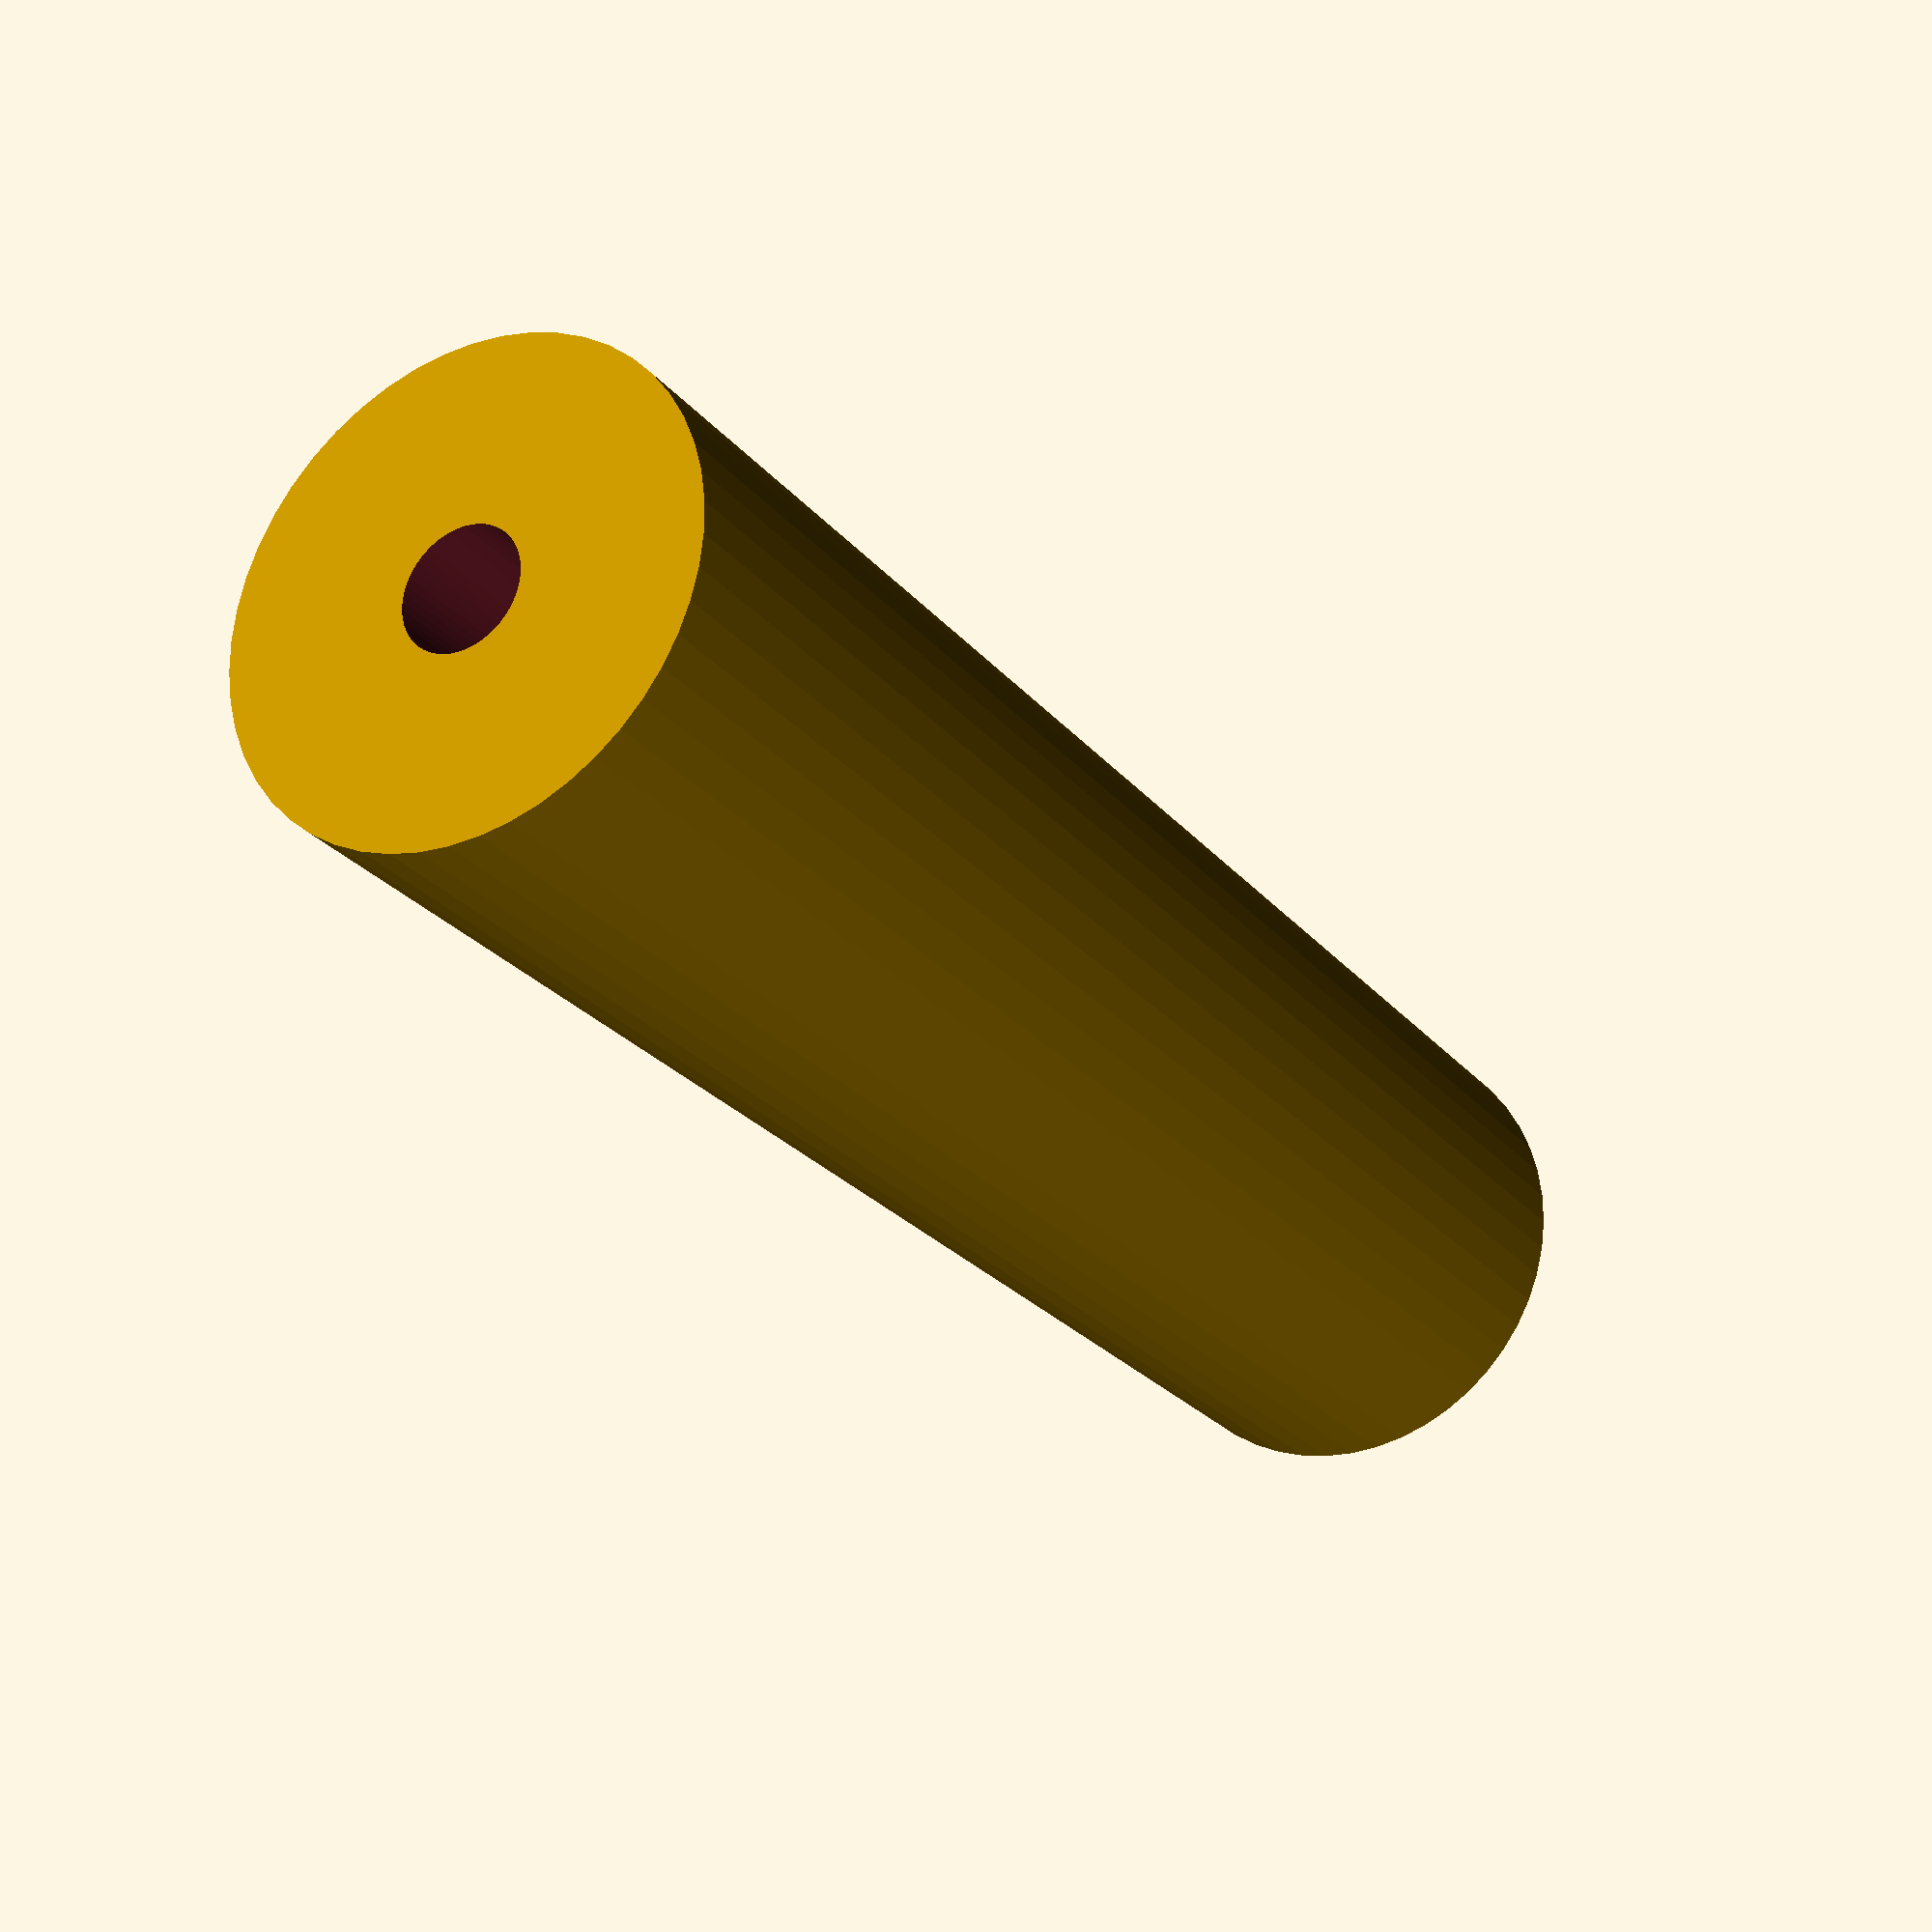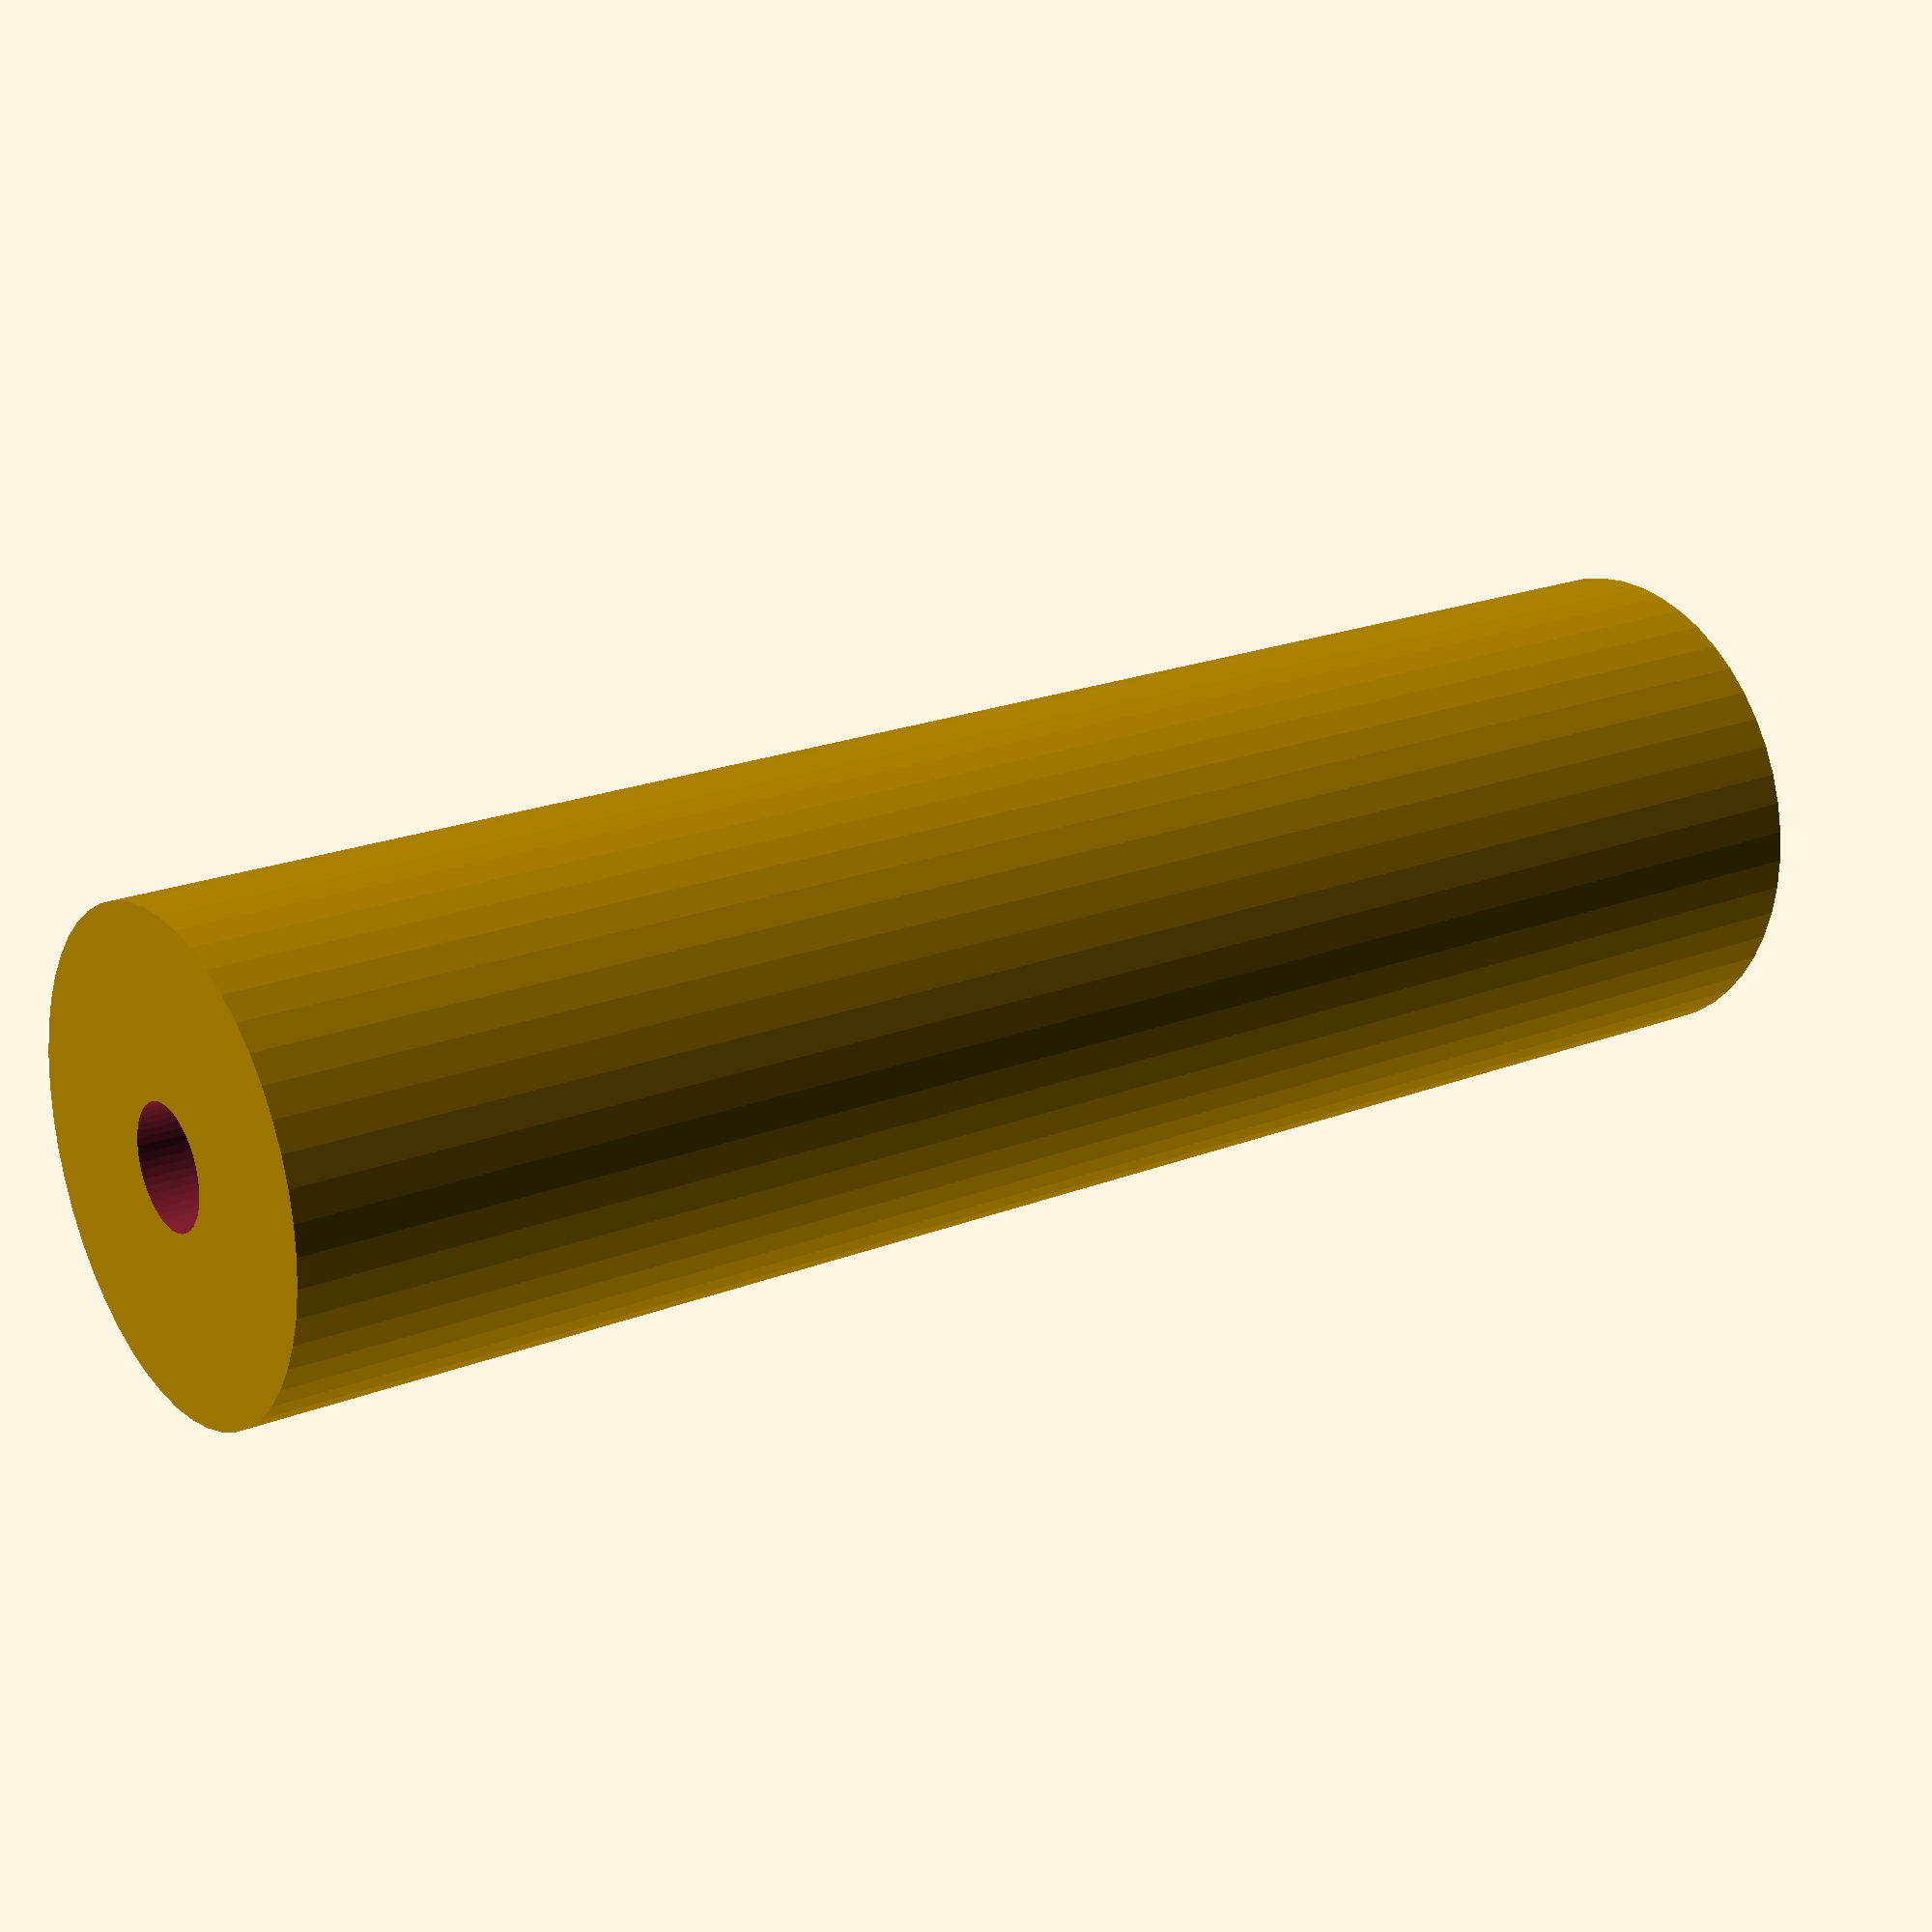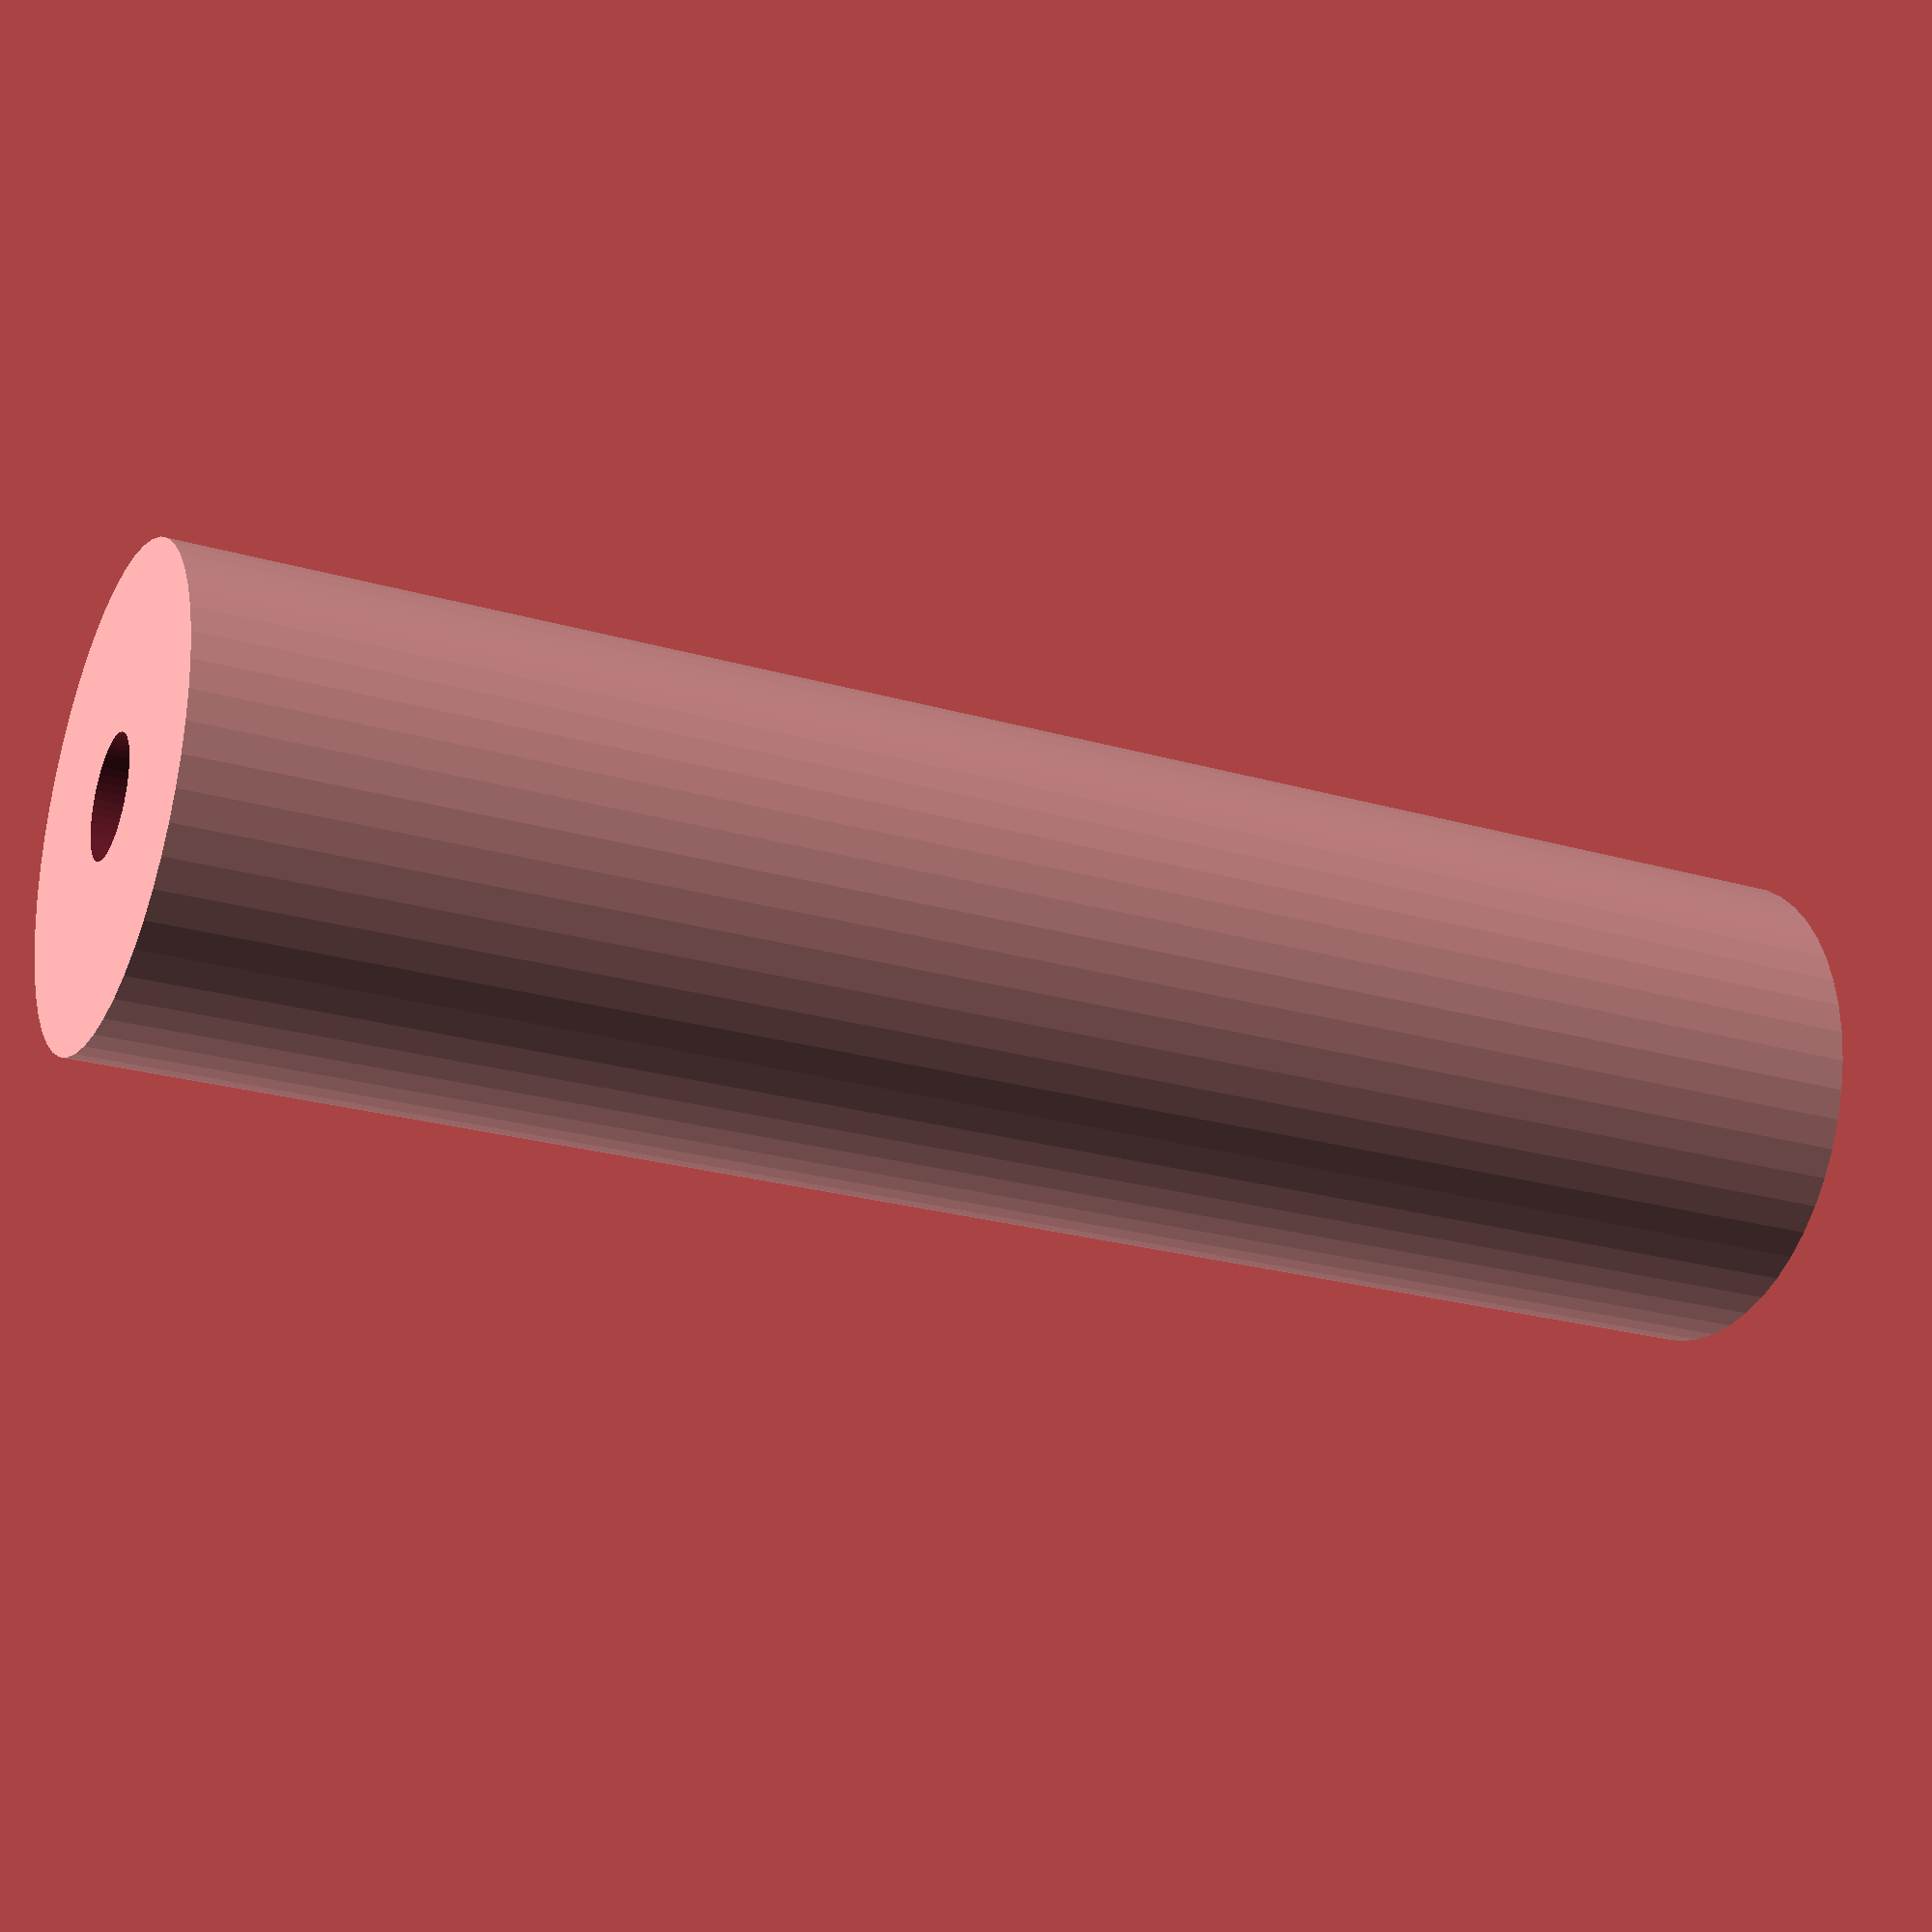
<openscad>
$fn = 50;


difference() {
	union() {
		translate(v = [0, 0, -46.5000000000]) {
			cylinder(h = 93, r = 13.0000000000);
		}
	}
	union() {
		translate(v = [0, 0, -100.0000000000]) {
			cylinder(h = 200, r = 3.2500000000);
		}
	}
}
</openscad>
<views>
elev=24.9 azim=111.5 roll=29.4 proj=p view=solid
elev=159.0 azim=295.7 roll=305.2 proj=p view=solid
elev=204.5 azim=64.0 roll=295.5 proj=p view=wireframe
</views>
